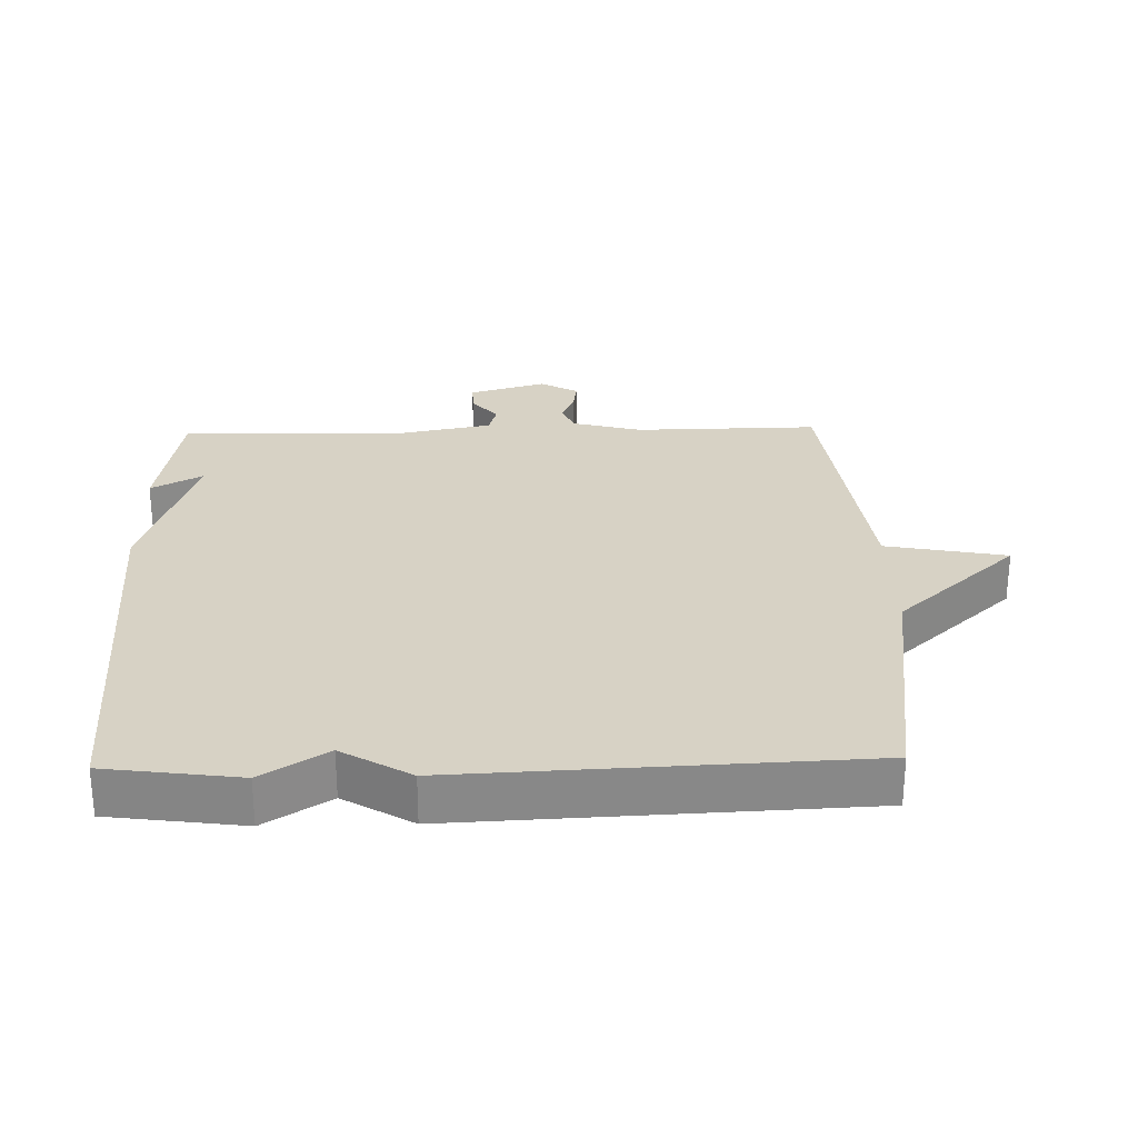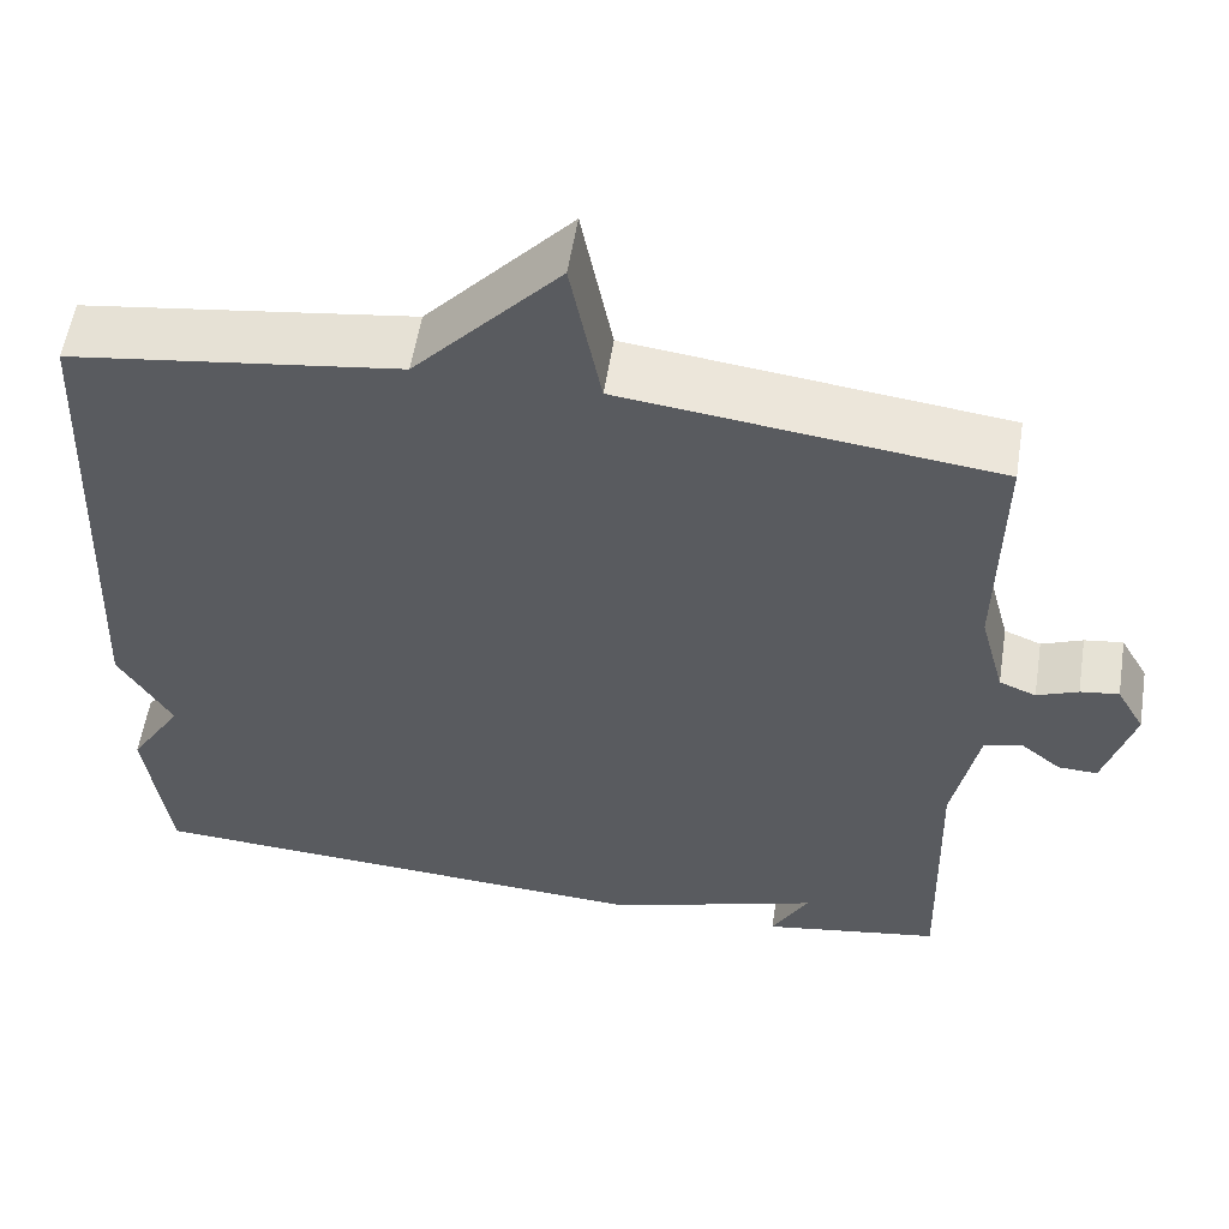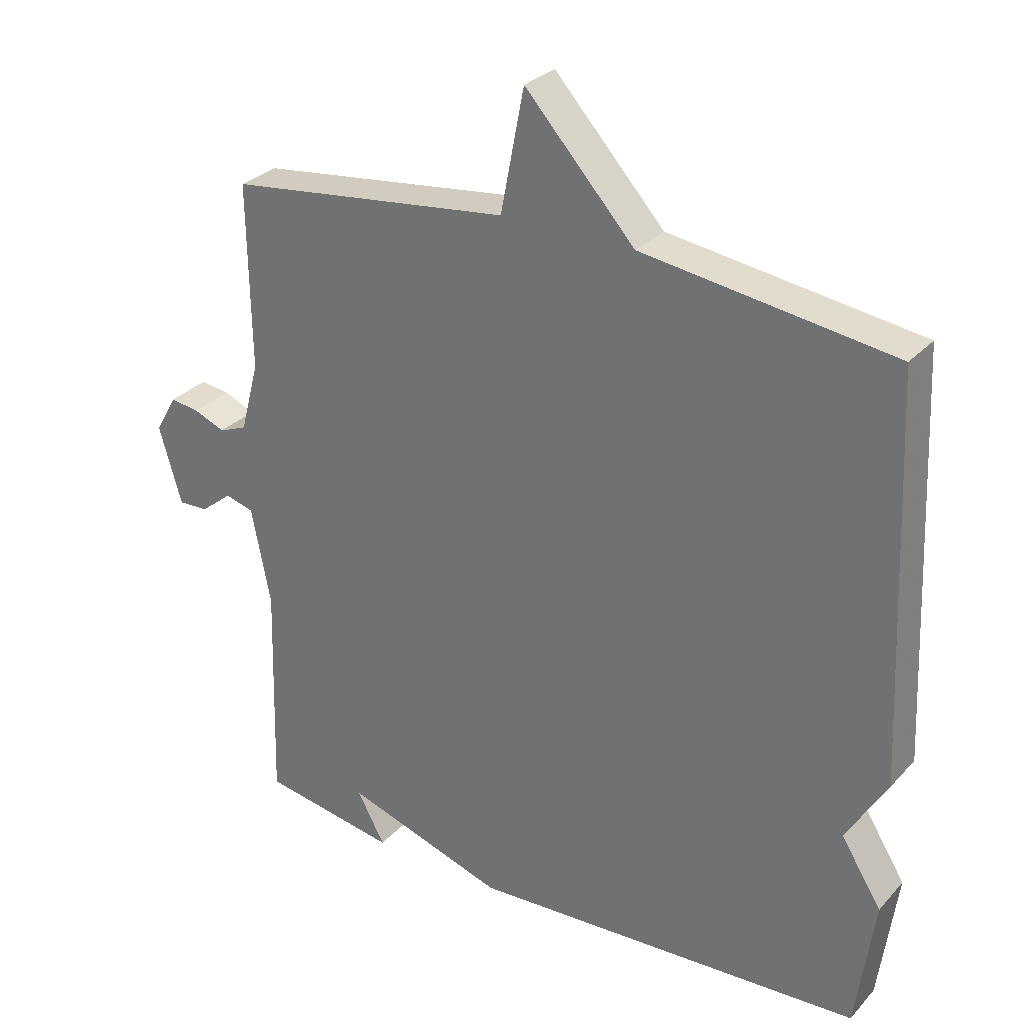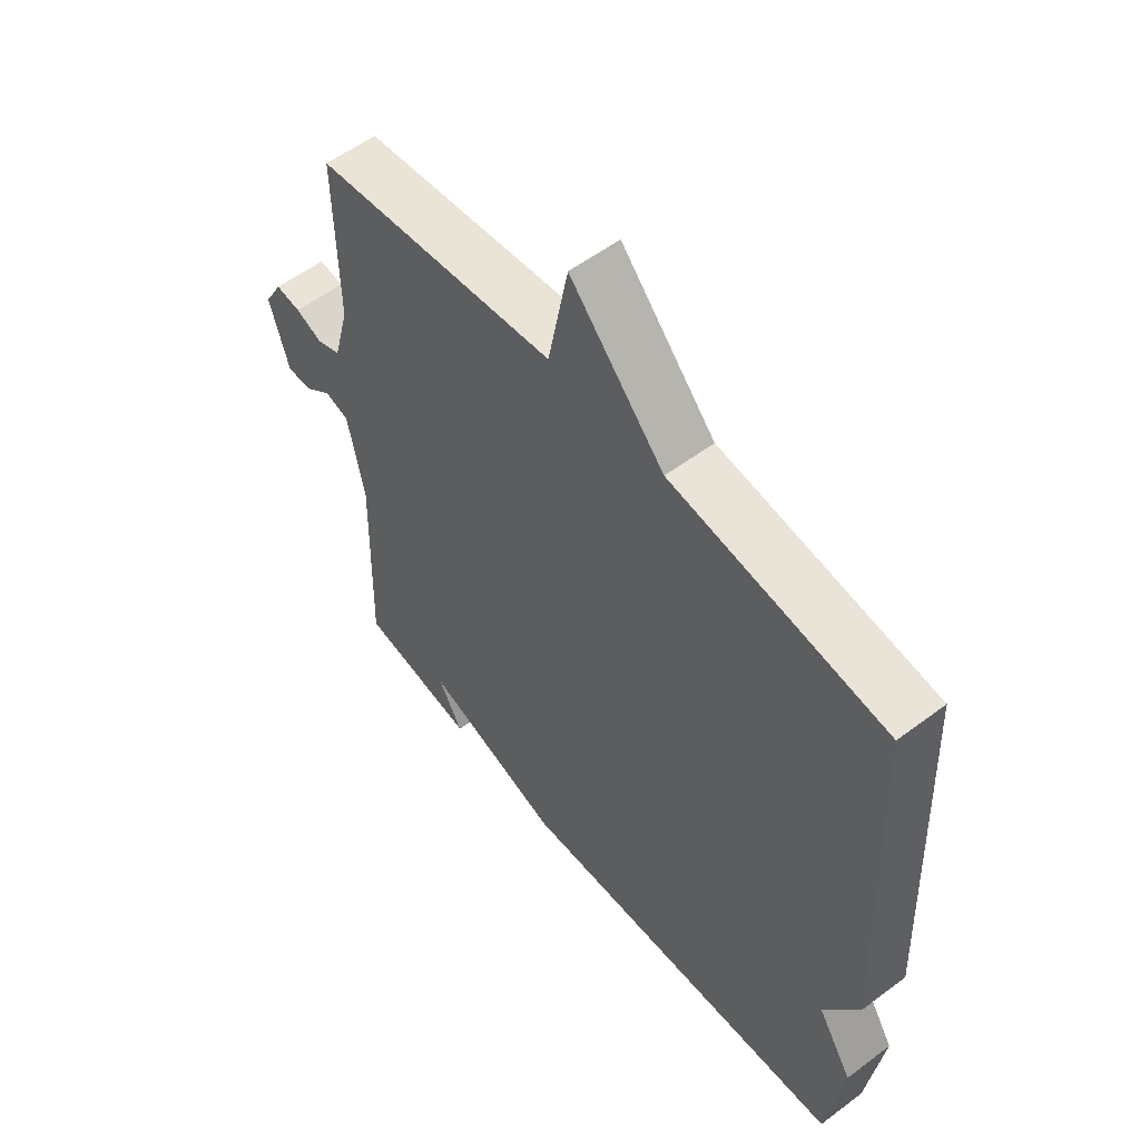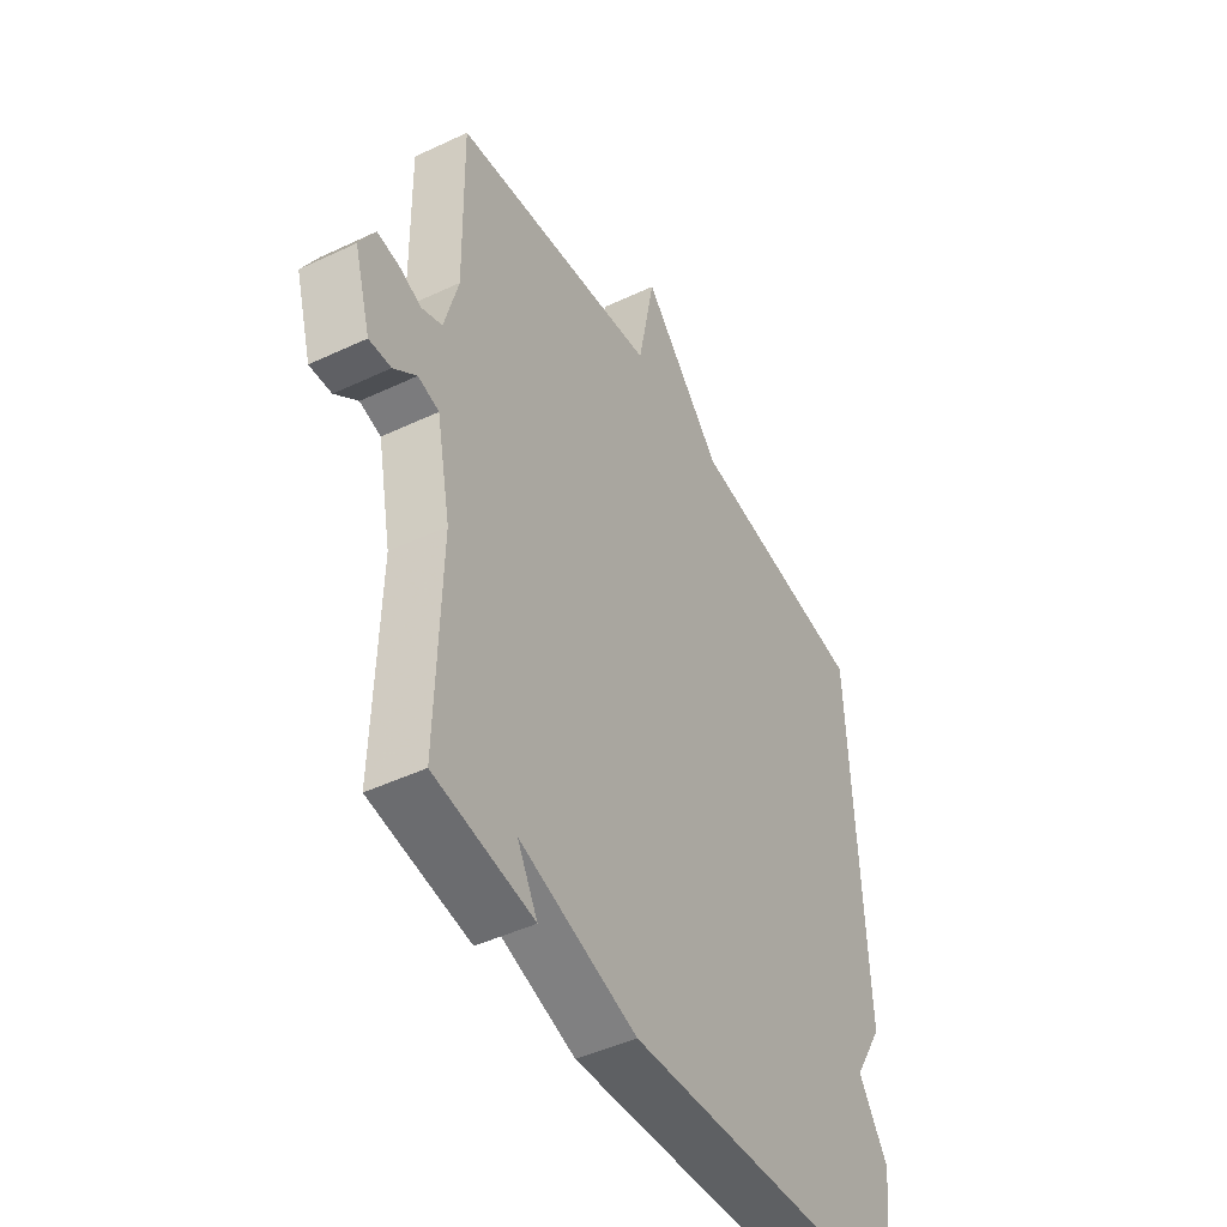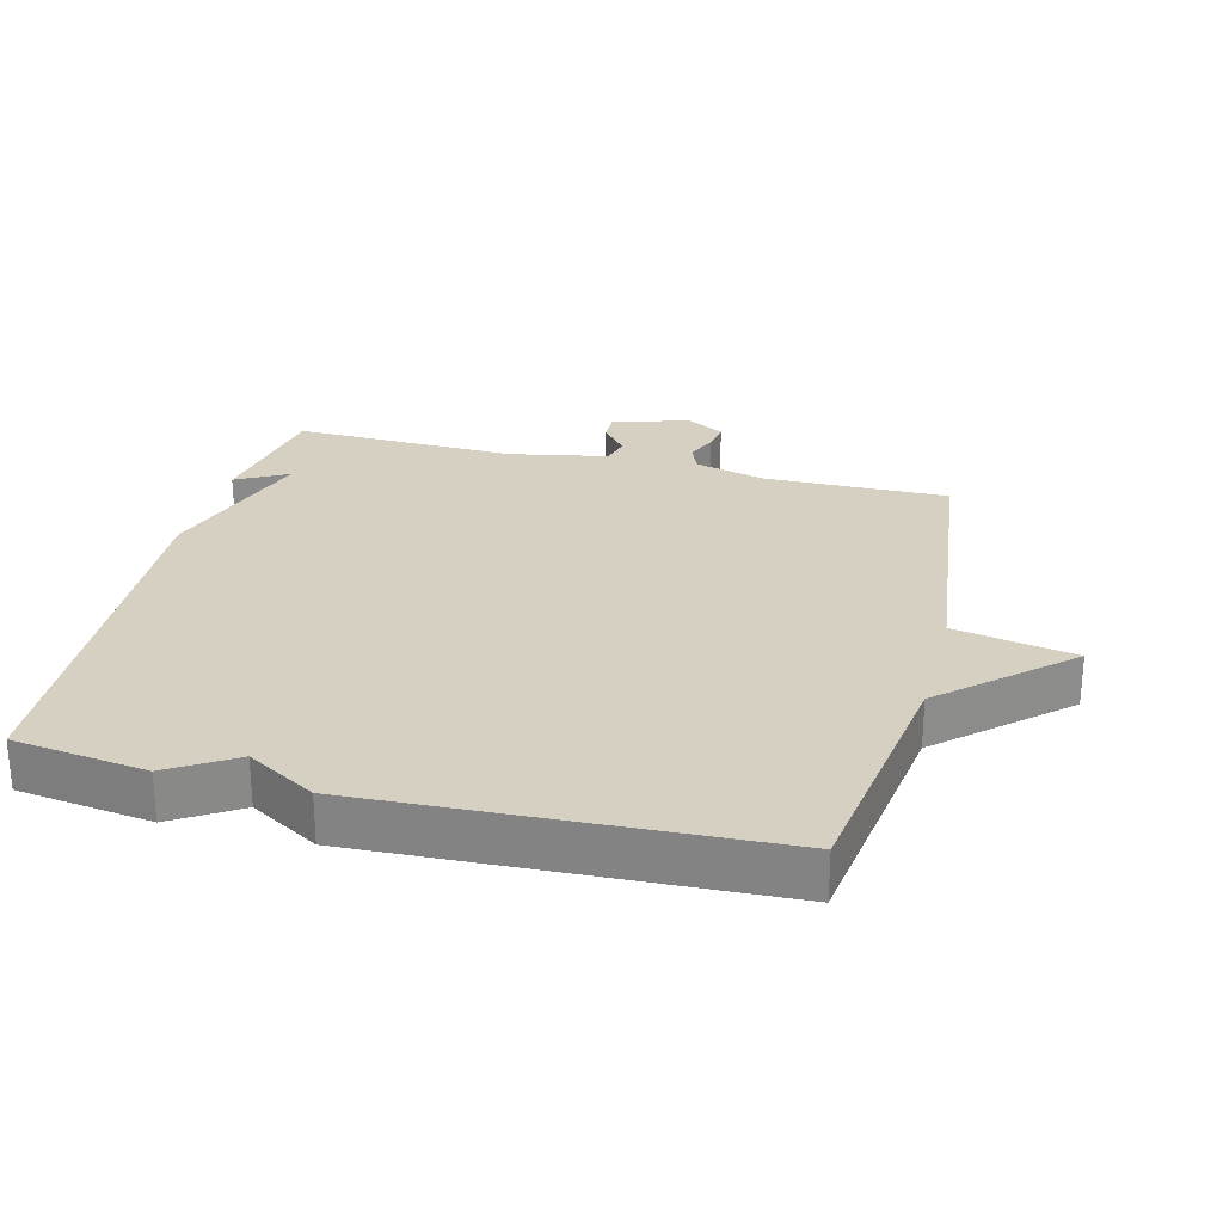
<metadata>
{"format":"obj","ext":"obj","renderer":"f3d","projection":"perspective","resolution":1024,"background":"white","views":[{"elev":27.4,"azim":-91.4,"up":"+Y"},{"elev":56.2,"azim":9.0,"up":"+Z"},{"elev":29.5,"azim":-146.4,"up":"+Z"},{"elev":56.1,"azim":-128.2,"up":"+Z"},{"elev":-45.9,"azim":118.5,"up":"+Z"},{"elev":26.5,"azim":-75.6,"up":"+Y"}]}
</metadata>
<code>
v 0.5 0.07 0.5
v 0.496 0.07 0.223
v 0.524 0.07 0.118
v 0.566 0.07 0.101
v 0.613 0.07 0.12
v 0.657 0.07 0.126
v 0.689 0.07 0.069
v 0.655 0.07 -0.047
v 0.61 0.07 -0.045
v 0.563 0.07 -0.007
v 0.52 0.07 -0.019
v 0.491 0.07 -0.165
v 0.5 0.07 -0.5
v 0.296 0.07 -0.534
v 0.338 0.07 -0.457
v 0.096 0.07 -0.534
v -0.5 0.07 -0.5
v -0.527 0.07 -0.3
v -0.466 0.07 -0.203
v -0.527 0.07 -0.1
v -0.5 0.07 0.5
v -0.125 0.07 0.552
v 0.04 0.07 0.733
v 0.075 0.07 0.552
v 0.5 0 0.5
v 0.496 0 0.223
v 0.524 0 0.118
v 0.566 0 0.101
v 0.613 0 0.12
v 0.657 0 0.126
v 0.689 0 0.069
v 0.655 0 -0.047
v 0.61 0 -0.045
v 0.563 0 -0.007
v 0.52 0 -0.019
v 0.491 0 -0.165
v 0.5 0 -0.5
v 0.296 0 -0.534
v 0.338 0 -0.457
v 0.096 0 -0.534
v -0.5 0 -0.5
v -0.527 0 -0.3
v -0.466 0 -0.203
v -0.527 0 -0.1
v -0.5 0 0.5
v -0.125 0 0.552
v 0.04 0 0.733
v 0.075 0 0.552
f 22 23 24
f 24 1 2
f 22 24 2
f 21 22 2
f 20 21 2
f 19 20 2
f 19 2 3
f 18 19 3
f 17 18 3
f 16 17 3
f 15 16 3
f 13 14 15
f 12 13 15
f 11 12 15 3
f 10 11 3 4
f 8 9 10
f 7 8 10
f 6 7 10
f 5 6 10
f 4 5 10
f 48 47 46
f 26 25 48
f 26 48 46
f 26 46 45
f 26 45 44
f 26 44 43
f 27 26 43
f 27 43 42
f 27 42 41
f 27 41 40
f 27 40 39
f 39 38 37
f 39 37 36
f 27 39 36 35
f 28 27 35 34
f 34 33 32
f 34 32 31
f 34 31 30
f 34 30 29
f 34 29 28
f 1 25 26 2
f 2 26 27 3
f 3 27 28 4
f 4 28 29 5
f 5 29 30 6
f 6 30 31 7
f 7 31 32 8
f 8 32 33 9
f 9 33 34 10
f 10 34 35 11
f 11 35 36 12
f 12 36 37 13
f 13 37 38 14
f 14 38 39 15
f 15 39 40 16
f 16 40 41 17
f 17 41 42 18
f 18 42 43 19
f 19 43 44 20
f 20 44 45 21
f 21 45 46 22
f 22 46 47 23
f 23 47 48 24
f 24 48 25 1

</code>
